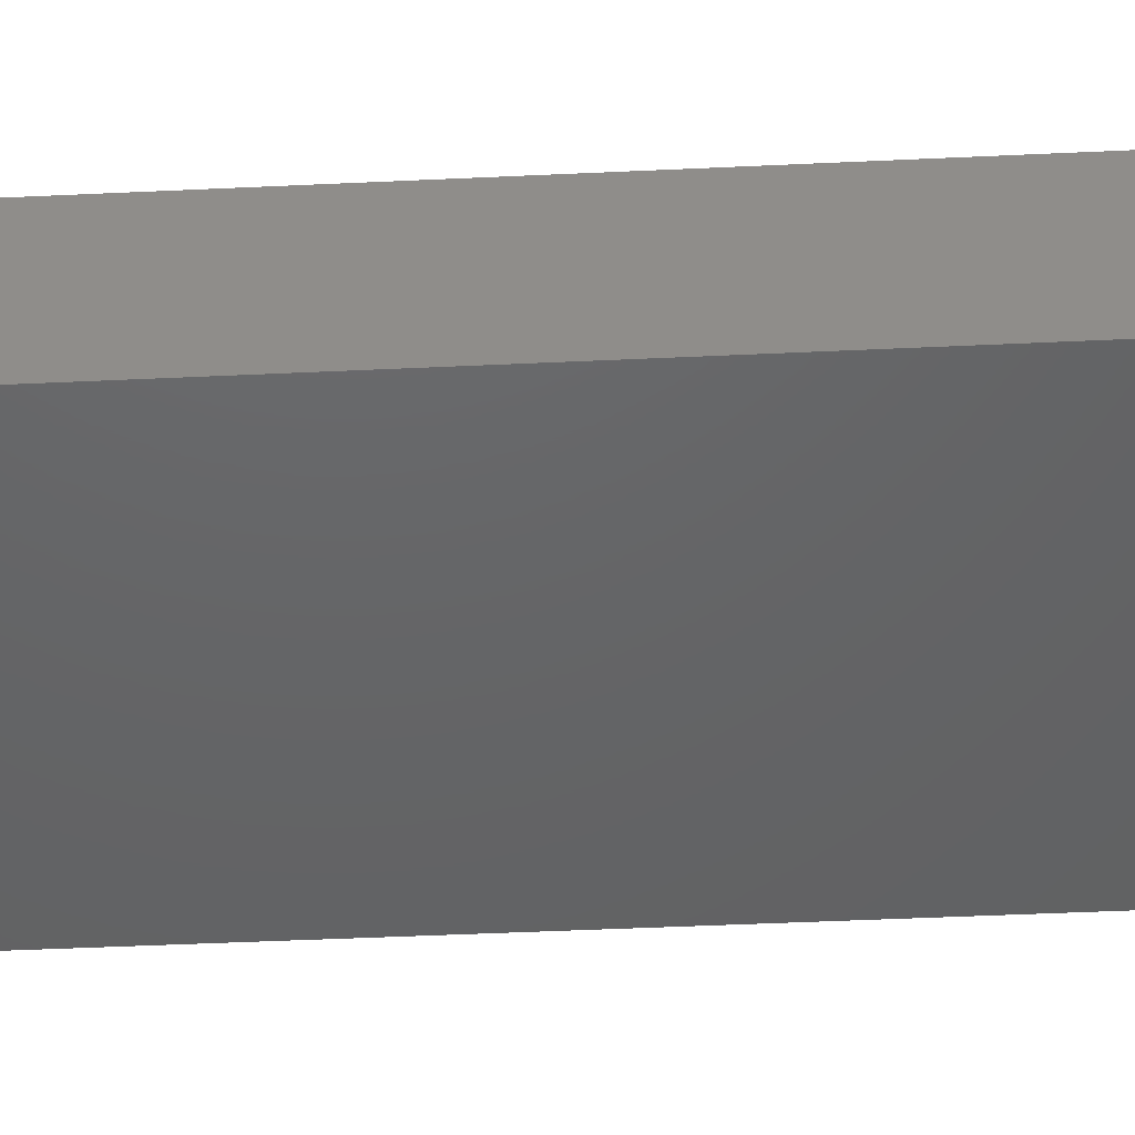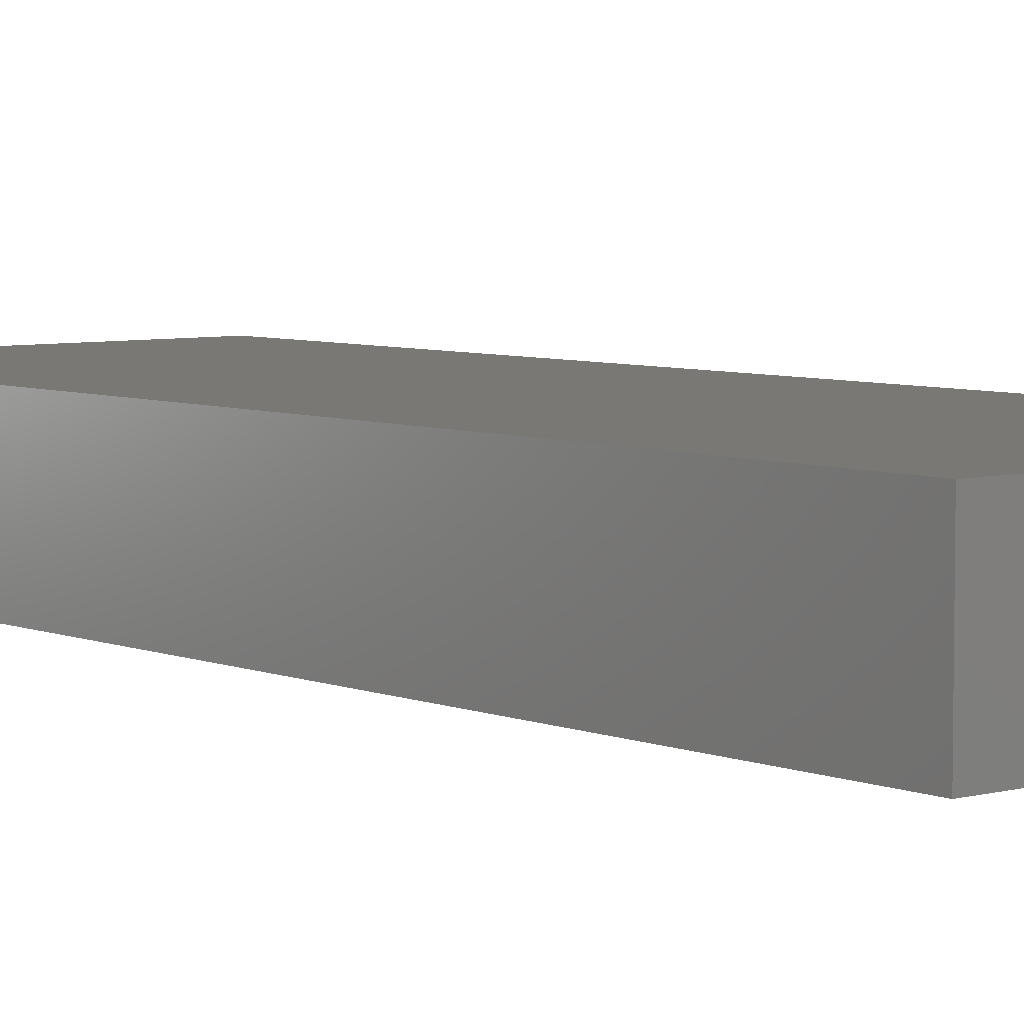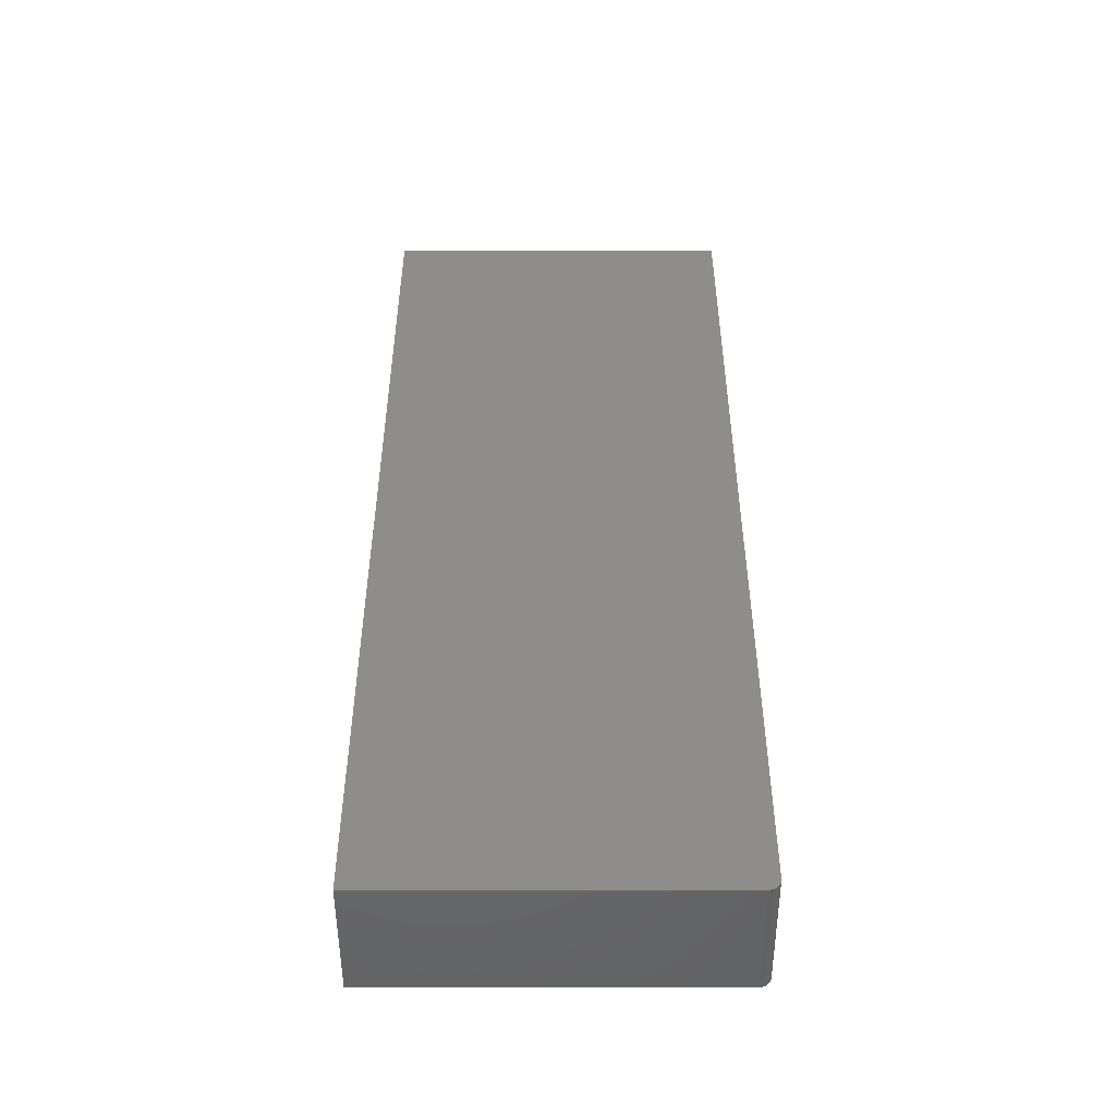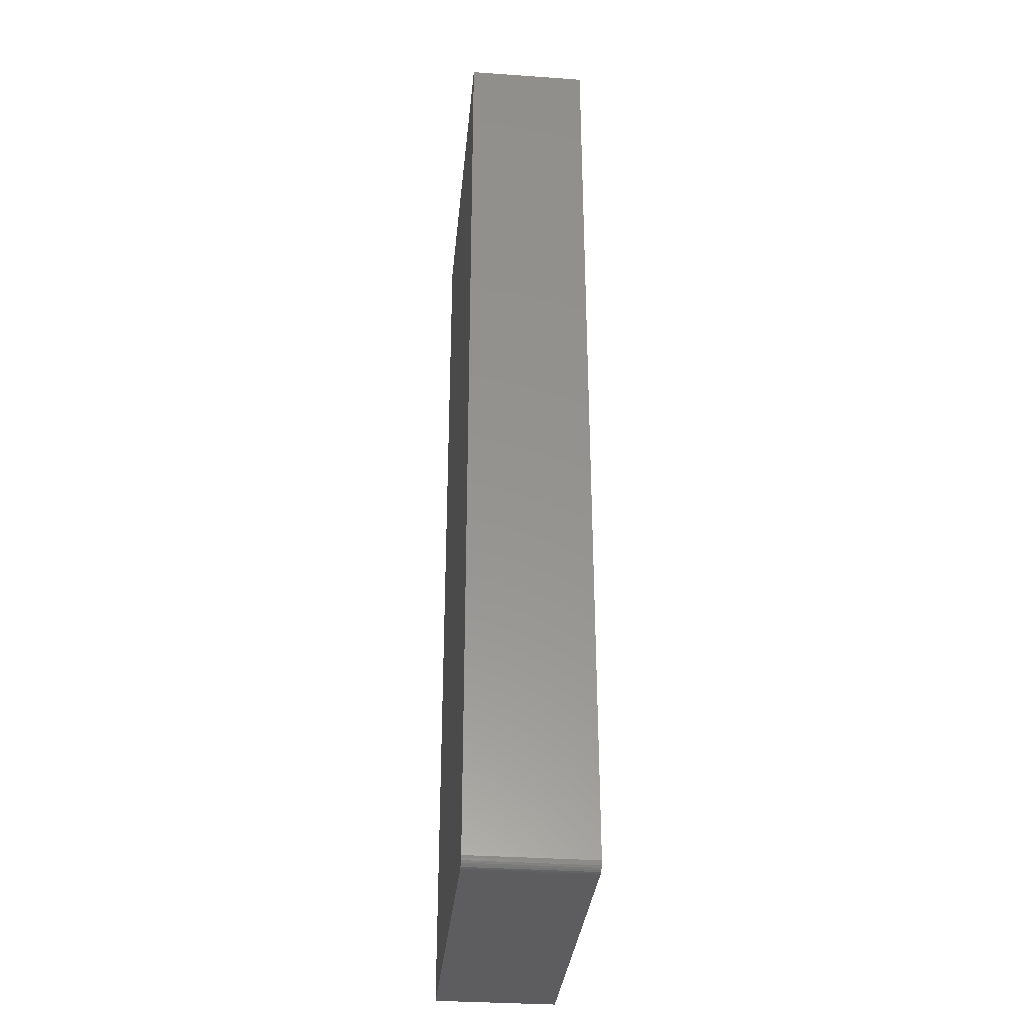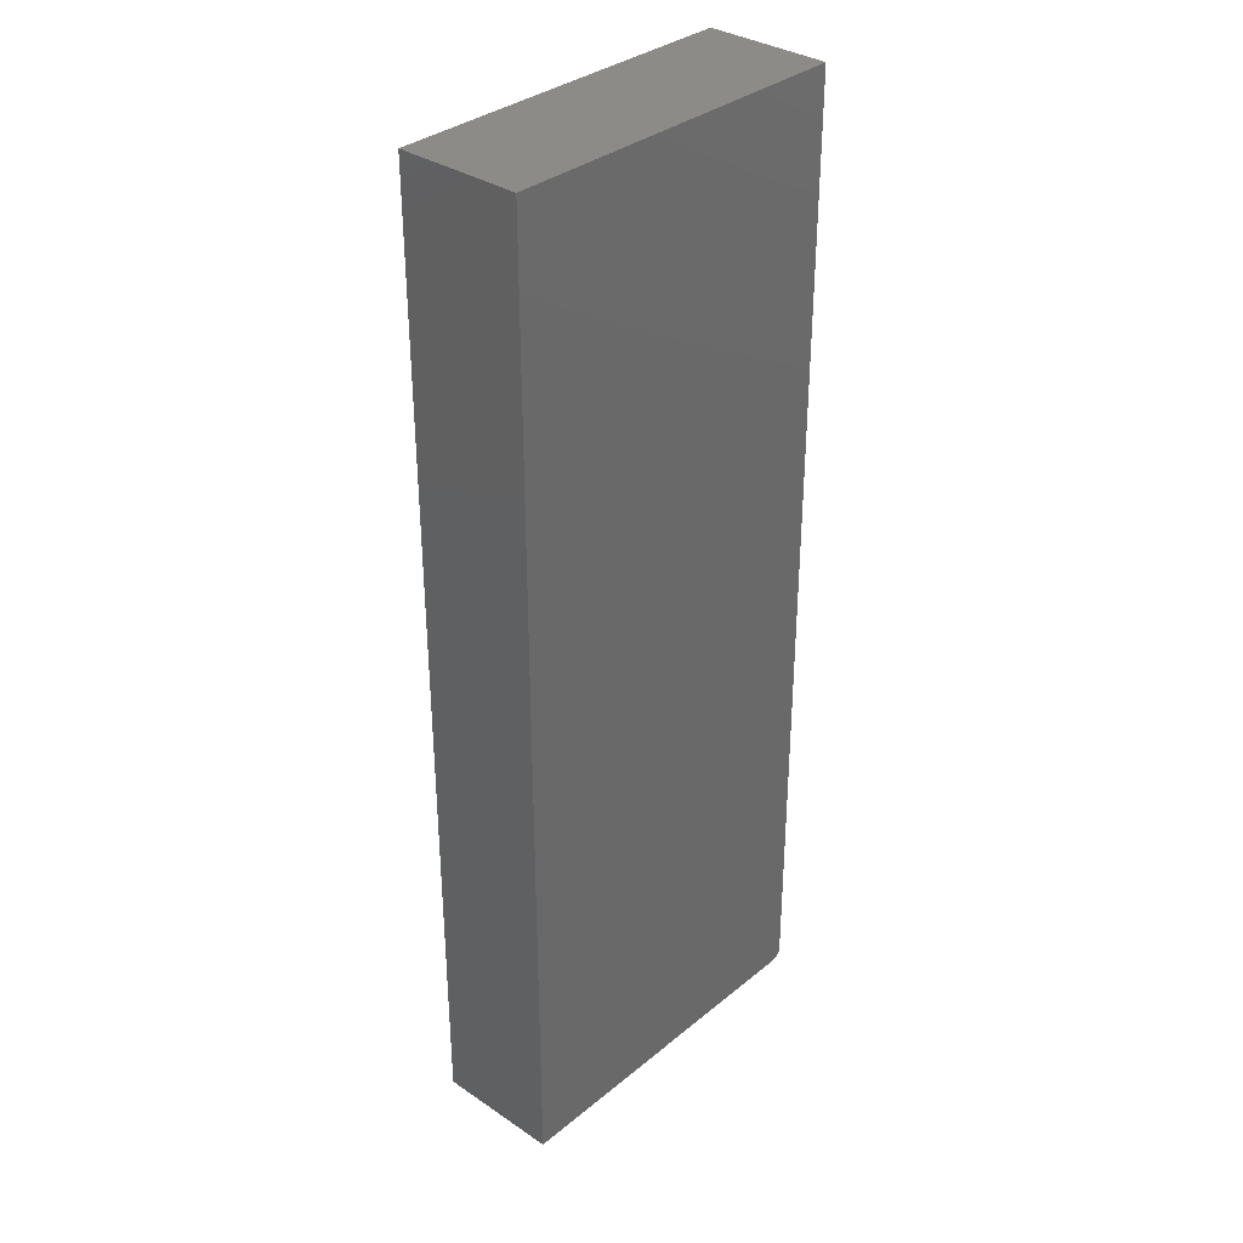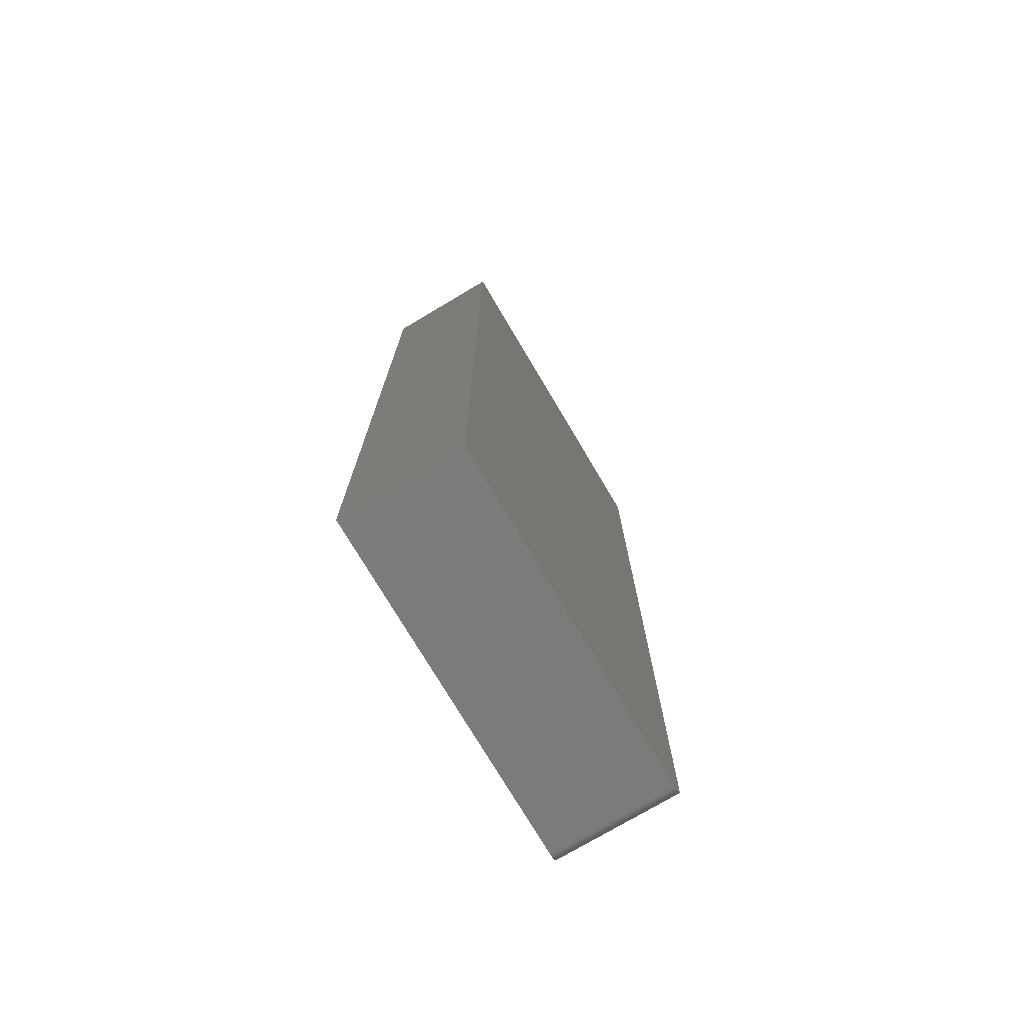
<metadata>
{"format":"stl","ext":"stl","renderer":"f3d","projection":"perspective","resolution":1024,"background":"white","views":[{"elev":-45.7,"azim":-86.9,"up":"+Z"},{"elev":5.7,"azim":-39.2,"up":"+Z"},{"elev":-50.1,"azim":0.1,"up":"+Y"},{"elev":-33.4,"azim":84.5,"up":"+Y"},{"elev":34.0,"azim":-47.7,"up":"+Y"},{"elev":-75.1,"azim":-59.3,"up":"+Y"}]}
</metadata>
<code>
# stl→obj: 24 verts, 44 faces
v 0.1254 0.07812 0.08594
v 0.1241 0.07378 0.08594
v 0.1253 0.0766 0.08594
v 0.1248 0.07514 0.08594
v 0.1219 0.07163 0.08594
v -0.125 0.07031 0.08594
v 0.1176 0.07031 0.08594
v 0.1191 0.07046 0.08594
v 0.1206 0.07091 0.08594
v -0.125 0.75 0.08594
v 0.1231 0.0726 0.08594
v 0.1254 0.75 0.08594
v 0.1253 0.0766 0
v 0.1241 0.07378 0
v 0.1254 0.07812 0
v 0.1248 0.07514 0
v 0.1219 0.07163 0
v 0.1206 0.07091 0
v 0.1191 0.07046 0
v 0.1176 0.07031 0
v -0.125 0.07031 0
v -0.125 0.75 0
v 0.1254 0.75 0
v 0.1231 0.0726 0
f 1 2 3
f 2 4 3
f 5 6 7
f 5 7 8
f 5 8 9
f 10 6 5
f 10 5 11
f 10 11 2
f 10 2 1
f 10 1 12
f 13 14 15
f 13 16 14
f 17 18 19
f 17 19 20
f 17 20 21
f 22 23 15
f 22 15 14
f 22 14 24
f 22 24 17
f 22 17 21
f 1 15 12
f 12 15 23
f 6 21 7
f 7 21 20
f 15 1 13
f 13 1 3
f 13 3 16
f 16 3 4
f 16 4 14
f 14 4 2
f 14 2 24
f 24 2 11
f 24 11 17
f 17 11 5
f 17 5 18
f 18 5 9
f 18 9 19
f 19 9 8
f 19 8 20
f 20 8 7
f 10 22 6
f 6 22 21
f 12 23 10
f 10 23 22

</code>
